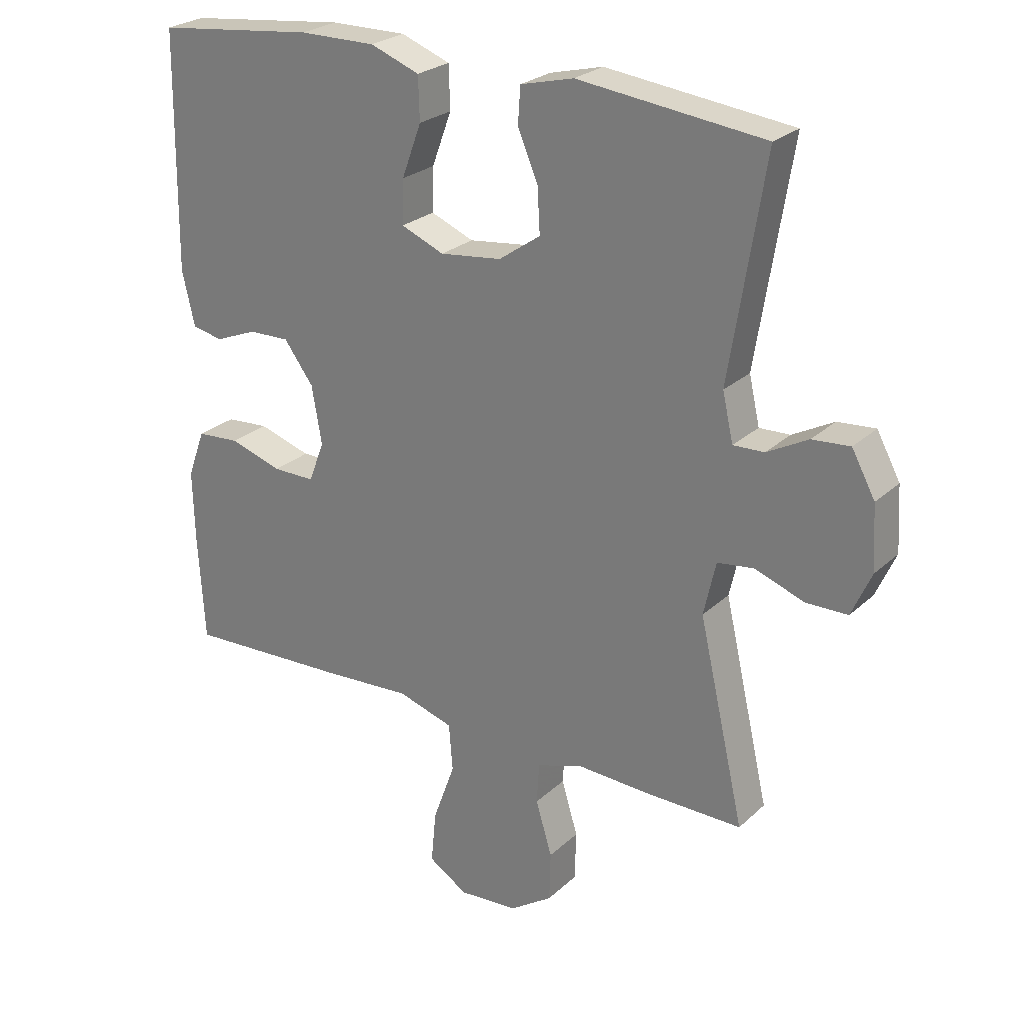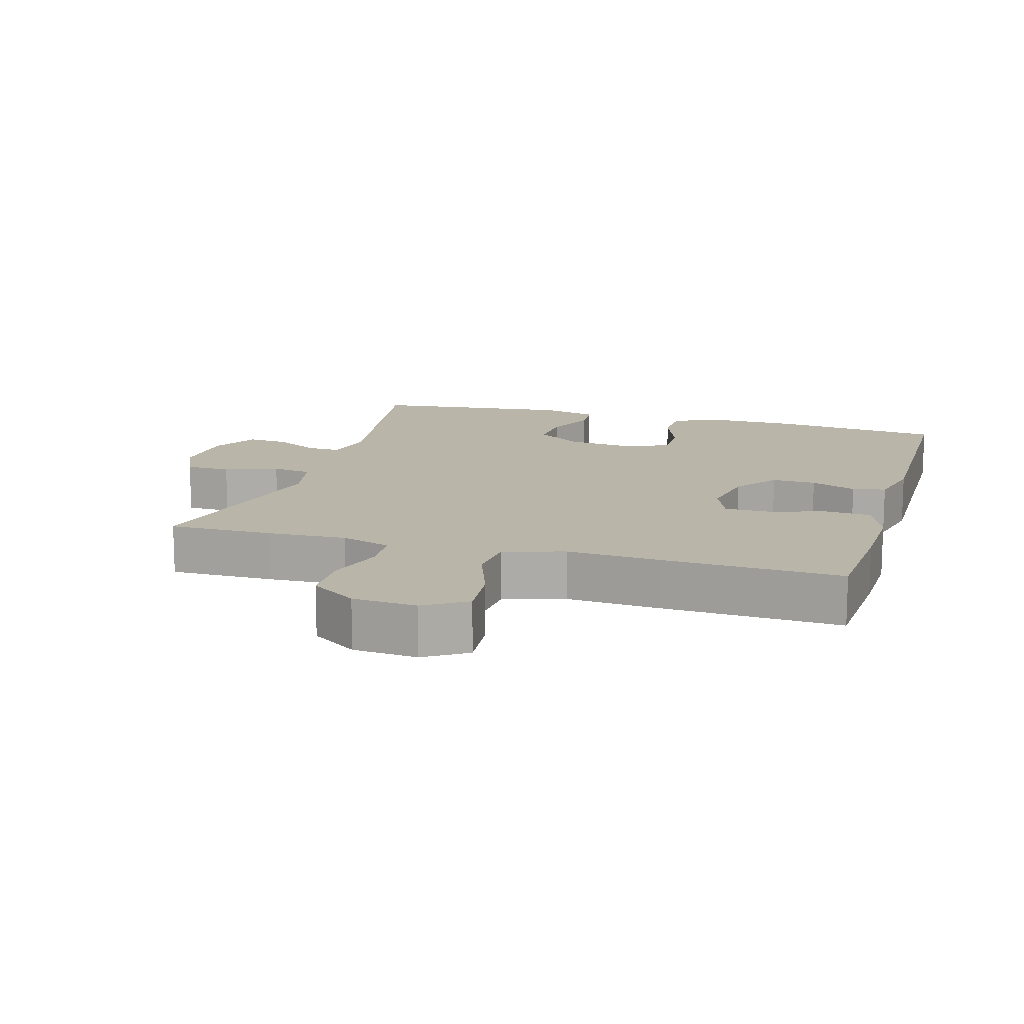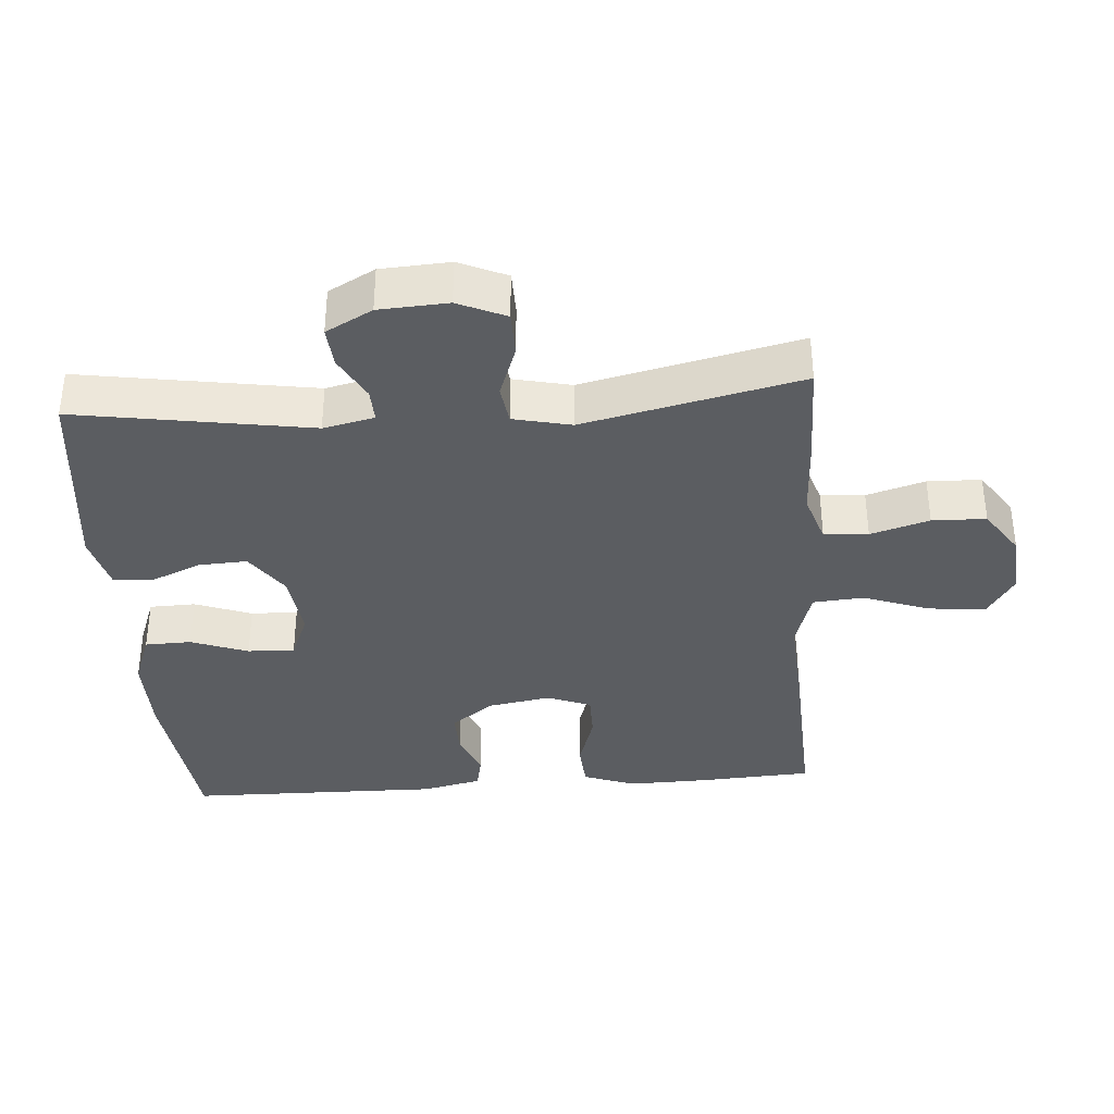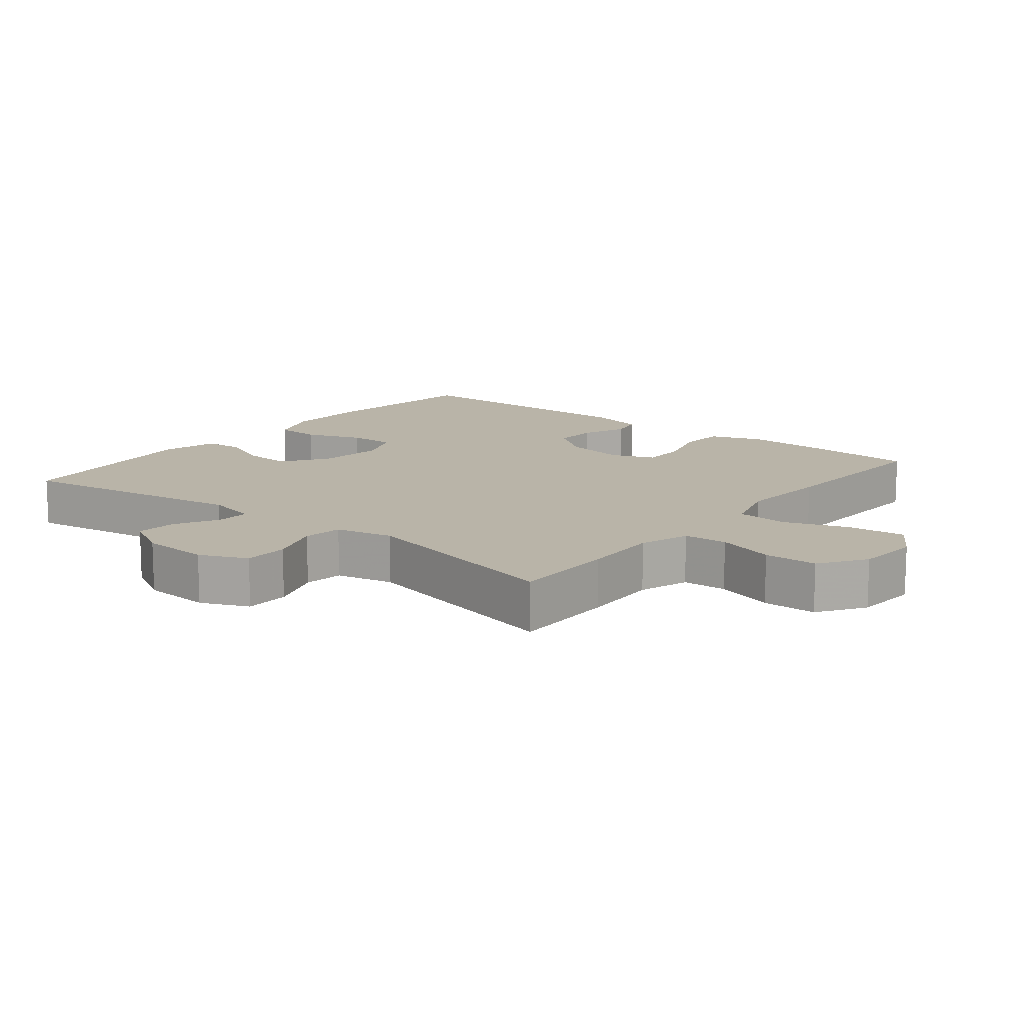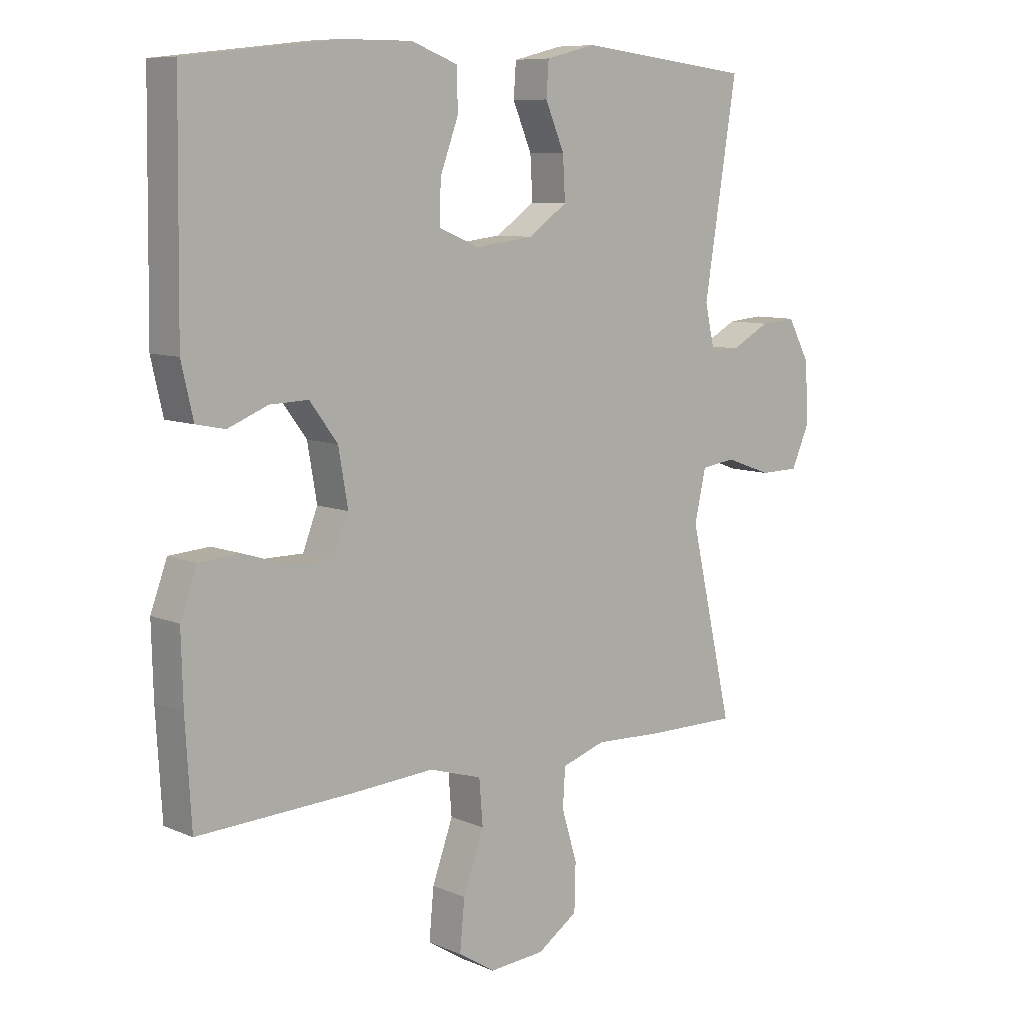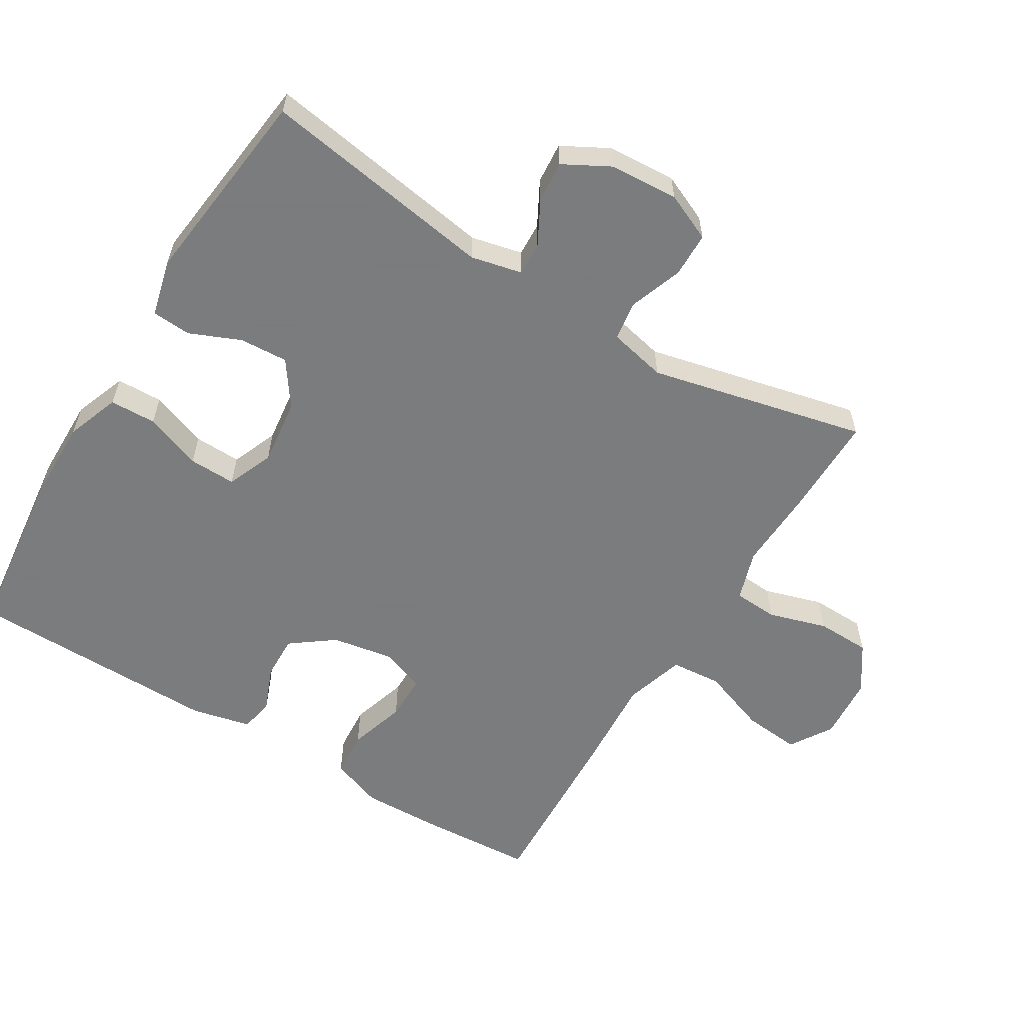
<metadata>
{"format":"obj","ext":"obj","renderer":"f3d","projection":"perspective","resolution":1024,"background":"white","views":[{"elev":25.4,"azim":35.0,"up":"+Z"},{"elev":13.6,"azim":-163.7,"up":"+Y"},{"elev":-36.2,"azim":94.2,"up":"+Y"},{"elev":13.3,"azim":128.8,"up":"+Y"},{"elev":8.6,"azim":-41.2,"up":"+Z"},{"elev":-58.6,"azim":58.7,"up":"+Y"}]}
</metadata>
<code>
v -0.5 0.07 -0.5
v -0.51 0.07 -0.332
v -0.513 0.07 -0.215
v -0.485 0.07 -0.139
v -0.417 0.07 -0.134
v -0.333 0.07 -0.16
v -0.266 0.07 -0.16
v -0.241 0.07 -0.096
v -0.257 0.07 -0.004
v -0.304 0.07 0.059
v -0.369 0.07 0.057
v -0.436 0.07 0.03
v -0.485 0.07 0.04
v -0.505 0.07 0.127
v -0.5 0.07 0.5
v -0.247 0.07 0.529
v -0.126 0.07 0.53
v -0.048 0.07 0.501
v -0.046 0.07 0.433
v -0.077 0.07 0.349
v -0.079 0.07 0.28
v -0.011 0.07 0.252
v 0.087 0.07 0.264
v 0.153 0.07 0.31
v 0.149 0.07 0.381
v 0.117 0.07 0.456
v 0.121 0.07 0.513
v 0.205 0.07 0.534
v 0.5 0.07 0.5
v 0.445 0.07 0.156
v 0.462 0.07 0.081
v 0.511 0.07 0.083
v 0.576 0.07 0.118
v 0.636 0.07 0.123
v 0.673 0.07 0.055
v 0.679 0.07 -0.046
v 0.648 0.07 -0.116
v 0.582 0.07 -0.117
v 0.504 0.07 -0.089
v 0.446 0.07 -0.097
v 0.427 0.07 -0.182
v 0.5 0.07 -0.5
v 0.345 0.07 -0.499
v 0.231 0.07 -0.494
v 0.157 0.07 -0.518
v 0.153 0.07 -0.583
v 0.179 0.07 -0.669
v 0.177 0.07 -0.748
v 0.109 0.07 -0.794
v 0.015 0.07 -0.801
v -0.047 0.07 -0.762
v -0.039 0.07 -0.678
v -0.004 0.07 -0.581
v -0.01 0.07 -0.506
v -0.099 0.07 -0.479
v -0.236 0.07 -0.488
v -0.5 0 -0.5
v -0.51 0 -0.332
v -0.513 0 -0.215
v -0.485 0 -0.139
v -0.417 0 -0.134
v -0.333 0 -0.16
v -0.266 0 -0.16
v -0.241 0 -0.096
v -0.257 0 -0.004
v -0.304 0 0.059
v -0.369 0 0.057
v -0.436 0 0.03
v -0.485 0 0.04
v -0.505 0 0.127
v -0.5 0 0.5
v -0.247 0 0.529
v -0.126 0 0.53
v -0.048 0 0.501
v -0.046 0 0.433
v -0.077 0 0.349
v -0.079 0 0.28
v -0.011 0 0.252
v 0.087 0 0.264
v 0.153 0 0.31
v 0.149 0 0.381
v 0.117 0 0.456
v 0.121 0 0.513
v 0.205 0 0.534
v 0.5 0 0.5
v 0.445 0 0.156
v 0.462 0 0.081
v 0.511 0 0.083
v 0.576 0 0.118
v 0.636 0 0.123
v 0.673 0 0.055
v 0.679 0 -0.046
v 0.648 0 -0.116
v 0.582 0 -0.117
v 0.504 0 -0.089
v 0.446 0 -0.097
v 0.427 0 -0.182
v 0.5 0 -0.5
v 0.345 0 -0.499
v 0.231 0 -0.494
v 0.157 0 -0.518
v 0.153 0 -0.583
v 0.179 0 -0.669
v 0.177 0 -0.748
v 0.109 0 -0.794
v 0.015 0 -0.801
v -0.047 0 -0.762
v -0.039 0 -0.678
v -0.004 0 -0.581
v -0.01 0 -0.506
v -0.099 0 -0.479
v -0.236 0 -0.488
f 4 5 6
f 3 4 6
f 2 3 6
f 1 2 6
f 56 1 6
f 55 56 6
f 54 55 6 7
f 51 52 53
f 50 51 53
f 49 50 53
f 48 49 53
f 47 48 53
f 46 47 53
f 45 46 53 54
f 54 7 8
f 45 54 8
f 44 45 8
f 44 8 9
f 43 44 9
f 42 43 9
f 41 42 9
f 37 38 39
f 36 37 39
f 35 36 39
f 34 35 39
f 33 34 39
f 32 33 39
f 31 32 39 40
f 41 9 10
f 40 41 10
f 31 40 10
f 30 31 10
f 28 29 30
f 27 28 30
f 26 27 30
f 25 26 30
f 18 19 20
f 17 18 20
f 16 17 20
f 15 16 20
f 14 15 20
f 13 14 20
f 12 13 20
f 11 12 20
f 11 20 21
f 10 11 21 22
f 24 25 30
f 23 24 30
f 10 22 23 30
f 62 61 60
f 62 60 59
f 62 59 58
f 62 58 57
f 62 57 112
f 62 112 111
f 63 62 111 110
f 109 108 107
f 109 107 106
f 109 106 105
f 109 105 104
f 109 104 103
f 109 103 102
f 110 109 102 101
f 64 63 110
f 64 110 101
f 64 101 100
f 65 64 100
f 65 100 99
f 65 99 98
f 65 98 97
f 95 94 93
f 95 93 92
f 95 92 91
f 95 91 90
f 95 90 89
f 95 89 88
f 96 95 88 87
f 66 65 97
f 66 97 96
f 66 96 87
f 66 87 86
f 86 85 84
f 86 84 83
f 86 83 82
f 86 82 81
f 76 75 74
f 76 74 73
f 76 73 72
f 76 72 71
f 76 71 70
f 76 70 69
f 76 69 68
f 76 68 67
f 77 76 67
f 78 77 67 66
f 86 81 80
f 86 80 79
f 86 79 78 66
f 1 57 58 2
f 2 58 59 3
f 3 59 60 4
f 4 60 61 5
f 5 61 62 6
f 6 62 63 7
f 7 63 64 8
f 8 64 65 9
f 9 65 66 10
f 10 66 67 11
f 11 67 68 12
f 12 68 69 13
f 13 69 70 14
f 14 70 71 15
f 15 71 72 16
f 16 72 73 17
f 17 73 74 18
f 18 74 75 19
f 19 75 76 20
f 20 76 77 21
f 21 77 78 22
f 22 78 79 23
f 23 79 80 24
f 24 80 81 25
f 25 81 82 26
f 26 82 83 27
f 27 83 84 28
f 28 84 85 29
f 29 85 86 30
f 30 86 87 31
f 31 87 88 32
f 32 88 89 33
f 33 89 90 34
f 34 90 91 35
f 35 91 92 36
f 36 92 93 37
f 37 93 94 38
f 38 94 95 39
f 39 95 96 40
f 40 96 97 41
f 41 97 98 42
f 42 98 99 43
f 43 99 100 44
f 44 100 101 45
f 45 101 102 46
f 46 102 103 47
f 47 103 104 48
f 48 104 105 49
f 49 105 106 50
f 50 106 107 51
f 51 107 108 52
f 52 108 109 53
f 53 109 110 54
f 54 110 111 55
f 55 111 112 56
f 56 112 57 1

</code>
